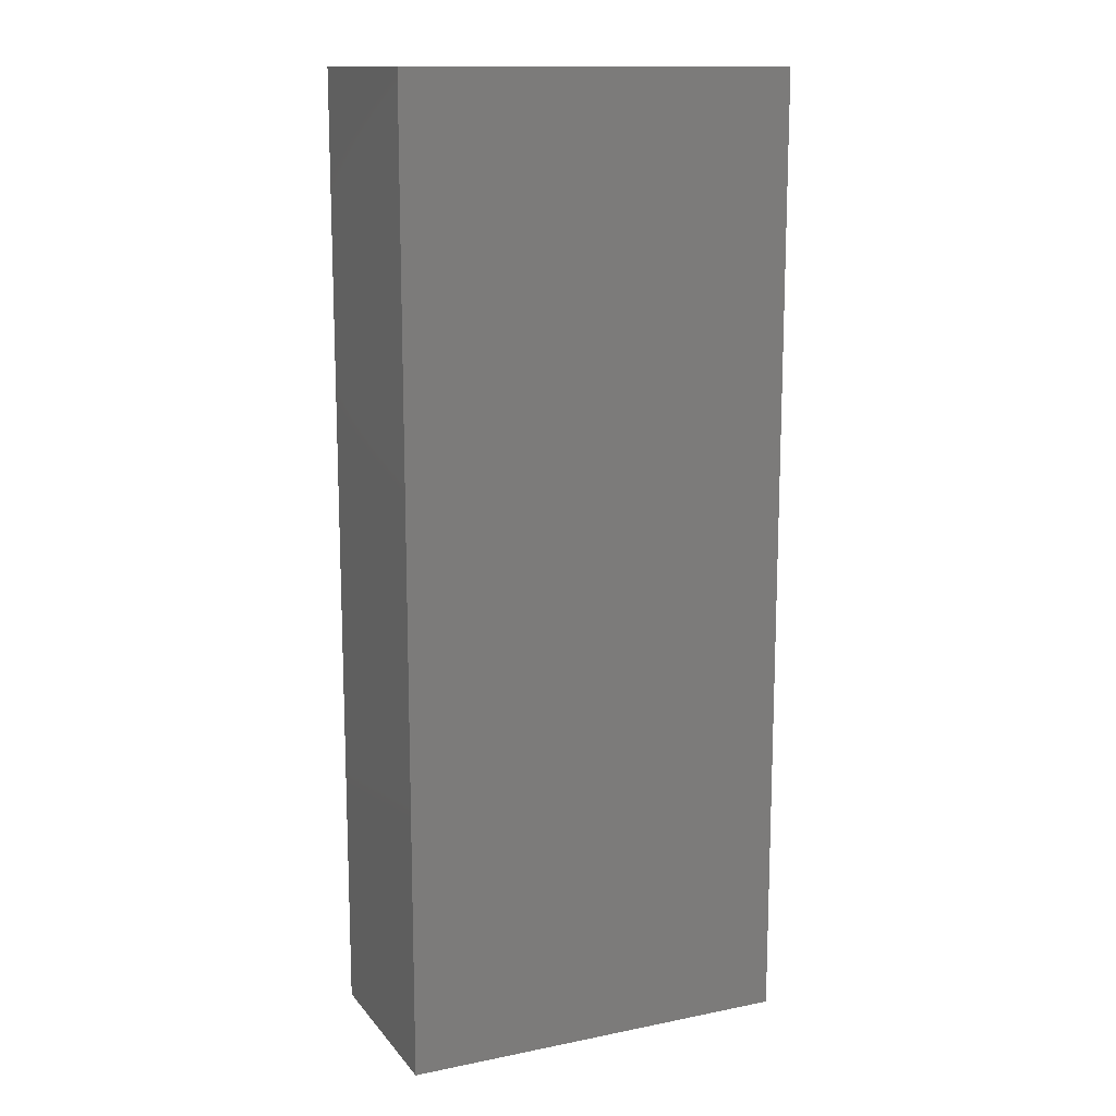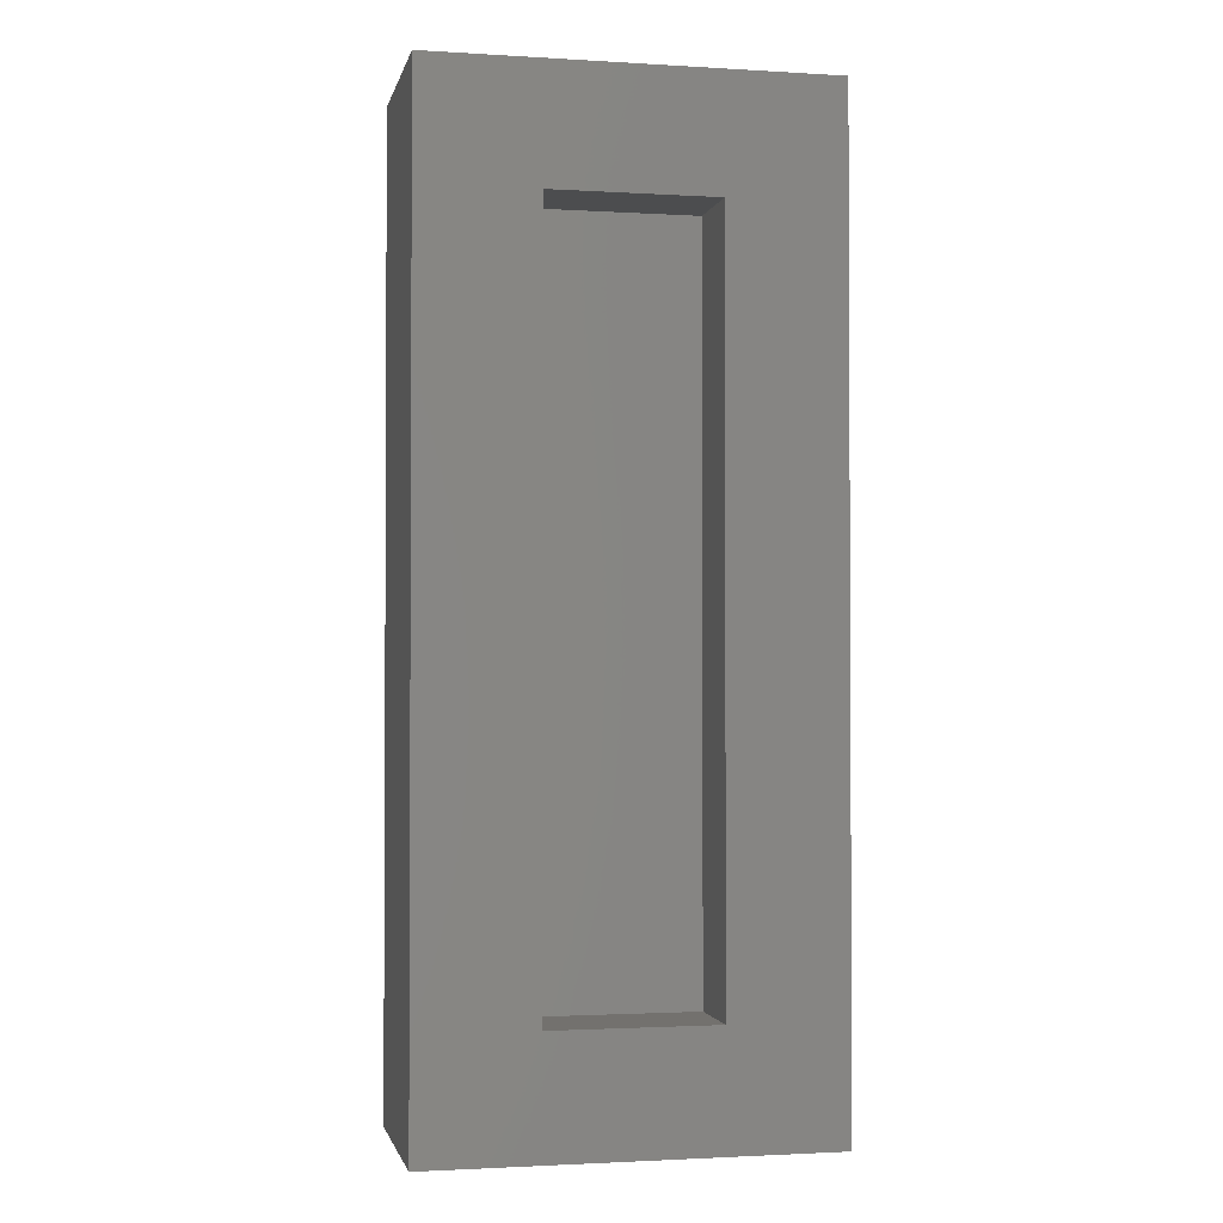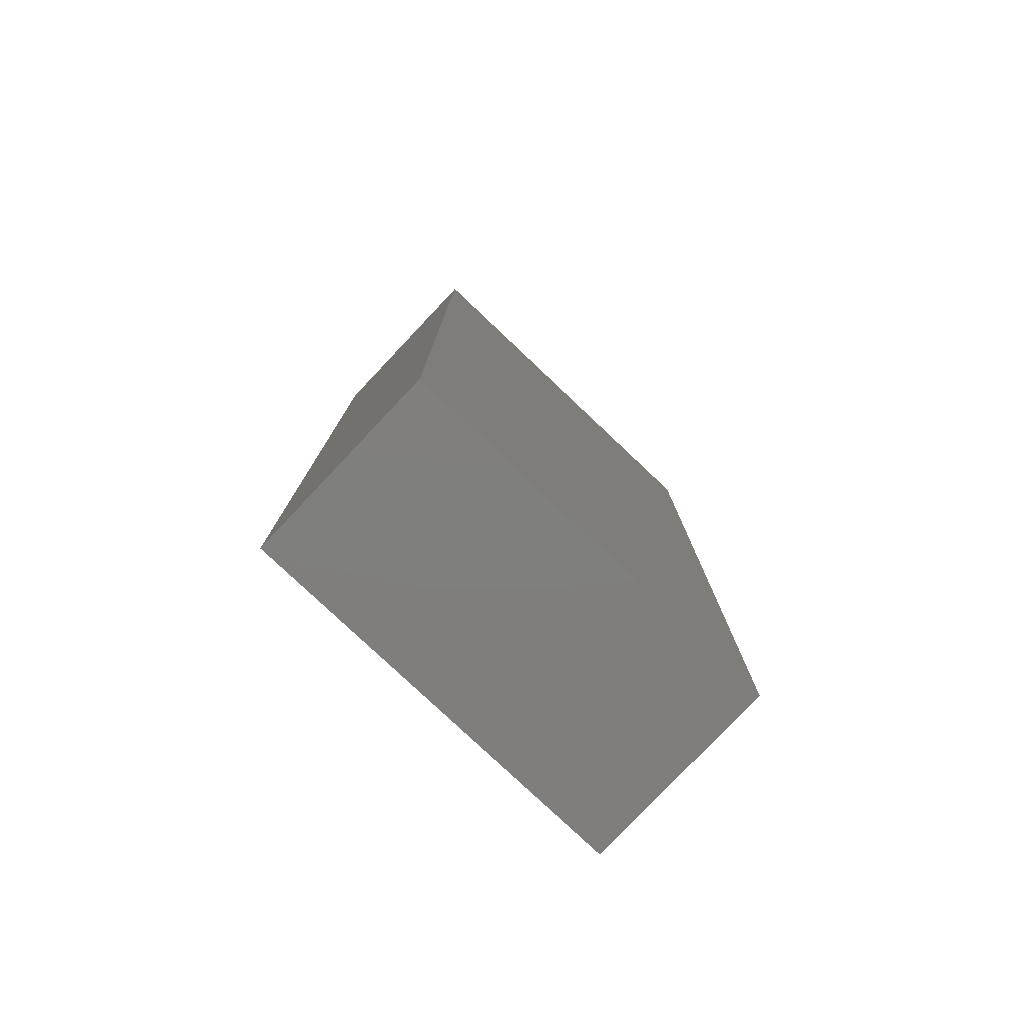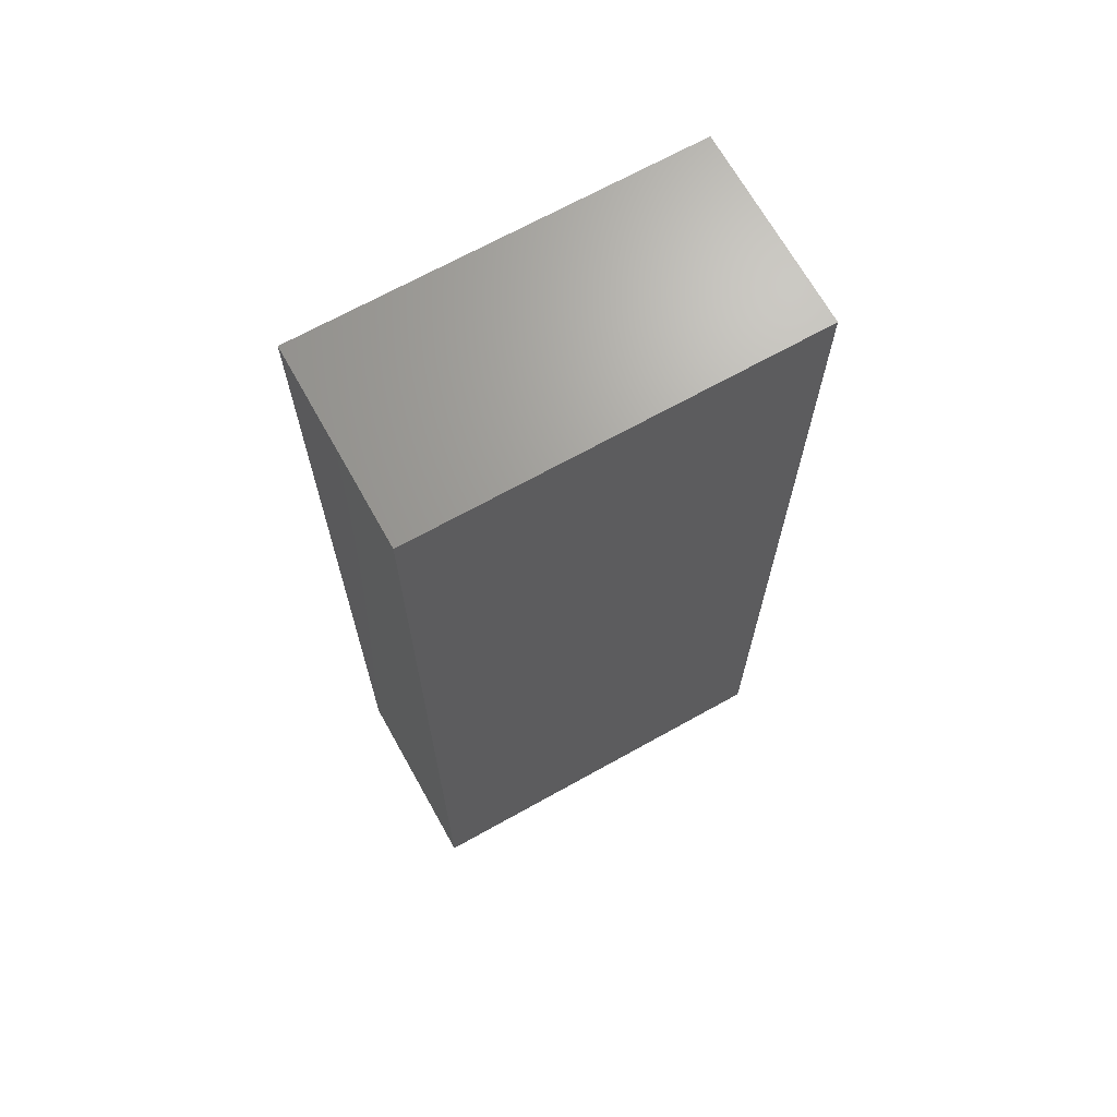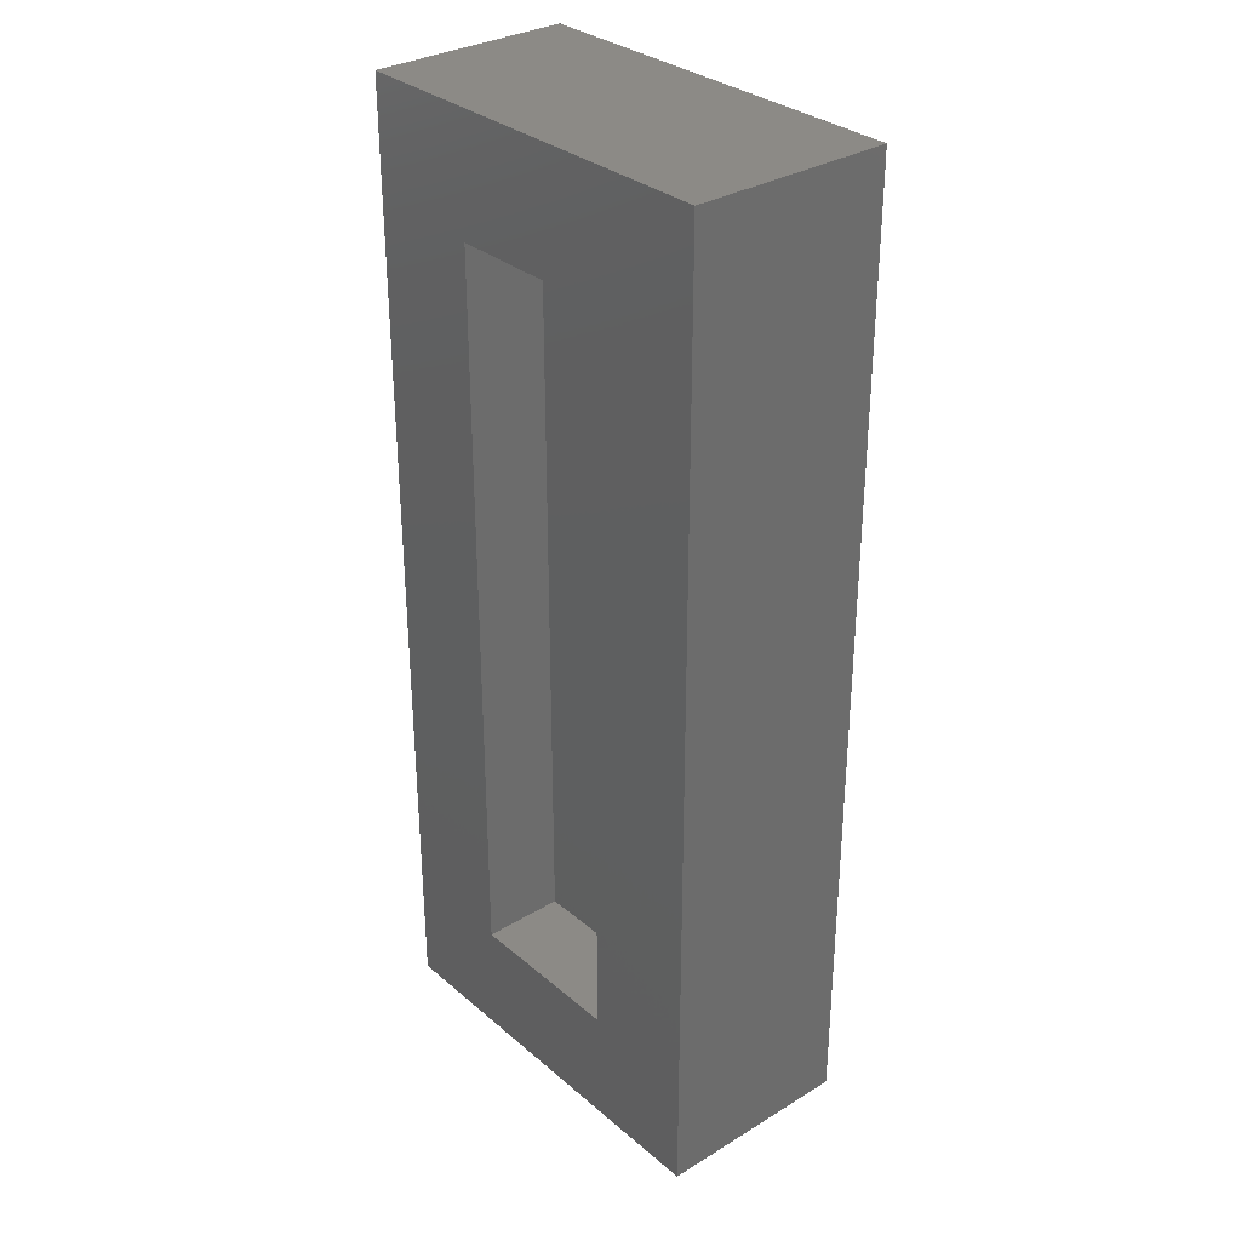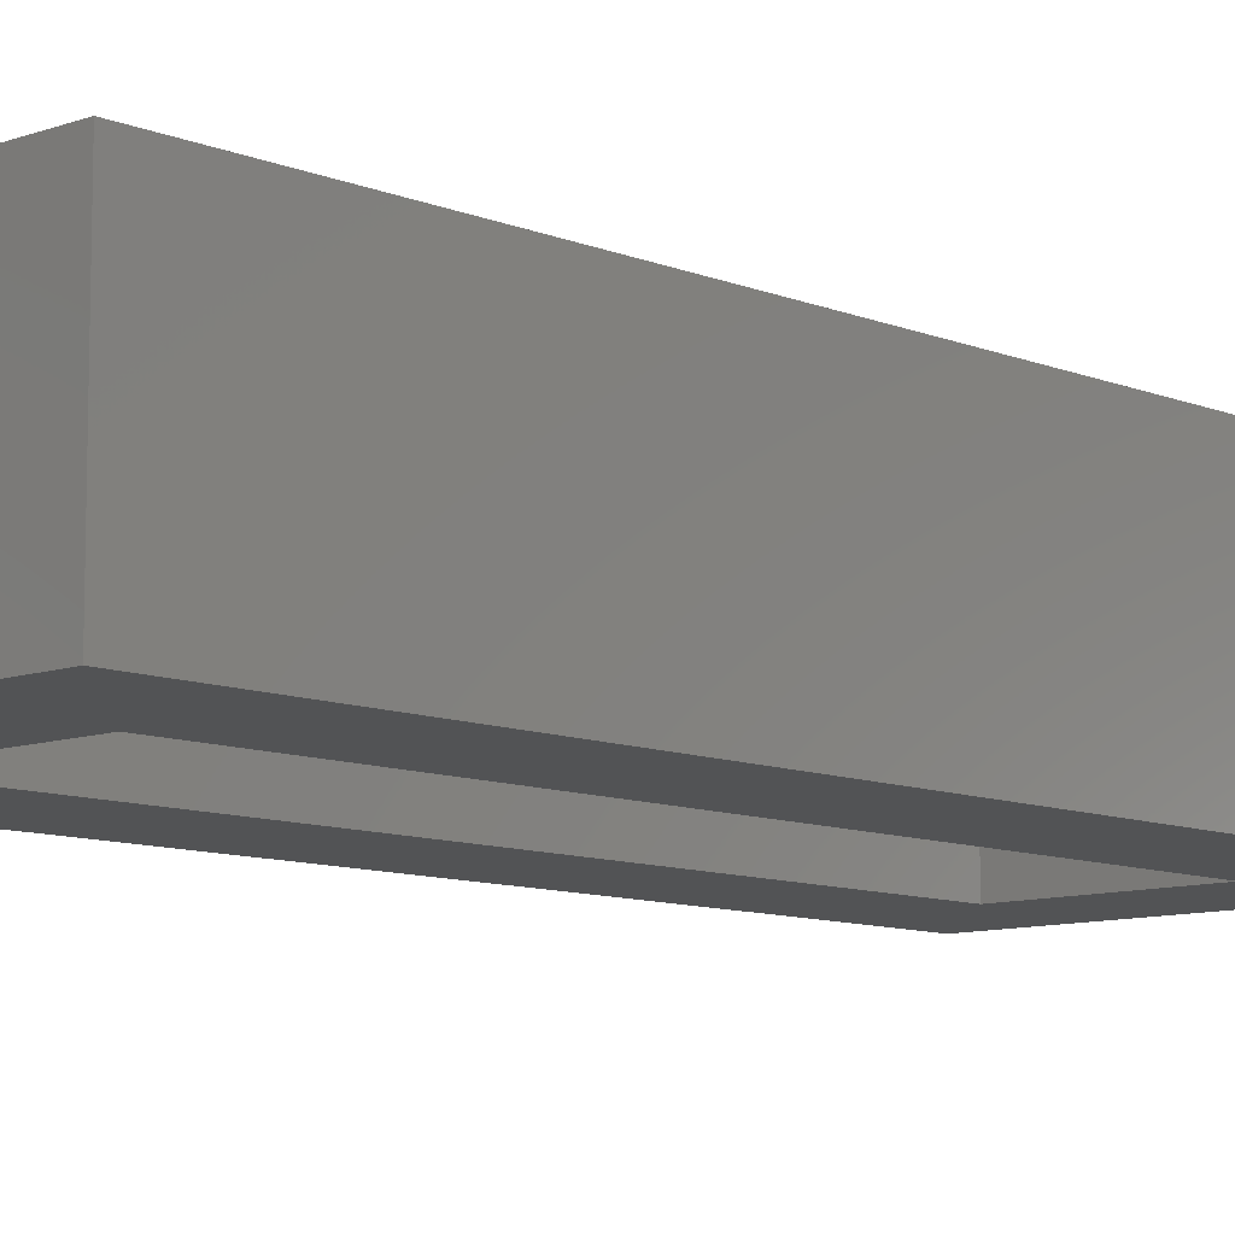
<metadata>
{"format":"stl","ext":"stl","renderer":"f3d","projection":"perspective","resolution":1024,"background":"white","views":[{"elev":13.7,"azim":155.8,"up":"+Z"},{"elev":-1.8,"azim":-12.1,"up":"+Z"},{"elev":-78.8,"azim":136.6,"up":"+Z"},{"elev":68.5,"azim":150.8,"up":"+Z"},{"elev":31.9,"azim":49.6,"up":"+Z"},{"elev":-9.5,"azim":-136.9,"up":"+Y"}]}
</metadata>
<code>
# stl→obj: 16 verts, 28 faces
v -0.4375 0.4922 -0.08594
v -0.5312 0.4922 0.007812
v -0.7578 0.4922 -0.08594
v -0.6641 0.4922 0.007812
v -0.7578 0.4922 0.6953
v -0.6641 0.4922 0.6016
v -0.4375 0.4922 0.6953
v -0.5312 0.4922 0.6016
v -0.5312 0.5578 0.007812
v -0.5312 0.5578 0.6016
v -0.6641 0.5578 0.007812
v -0.6641 0.5578 0.6016
v -0.4375 0.6516 -0.08594
v -0.4375 0.6516 0.6953
v -0.7578 0.6516 -0.08594
v -0.7578 0.6516 0.6953
f 1 2 3
f 3 2 4
f 3 4 5
f 5 4 6
f 5 6 7
f 7 6 8
f 7 8 1
f 1 8 2
f 2 8 9
f 9 8 10
f 11 12 4
f 4 12 6
f 11 4 9
f 9 4 2
f 12 10 6
f 6 10 8
f 1 13 7
f 7 13 14
f 13 15 14
f 14 15 16
f 15 3 16
f 16 3 5
f 15 13 3
f 3 13 1
f 16 5 14
f 14 5 7
f 9 10 11
f 11 10 12

</code>
